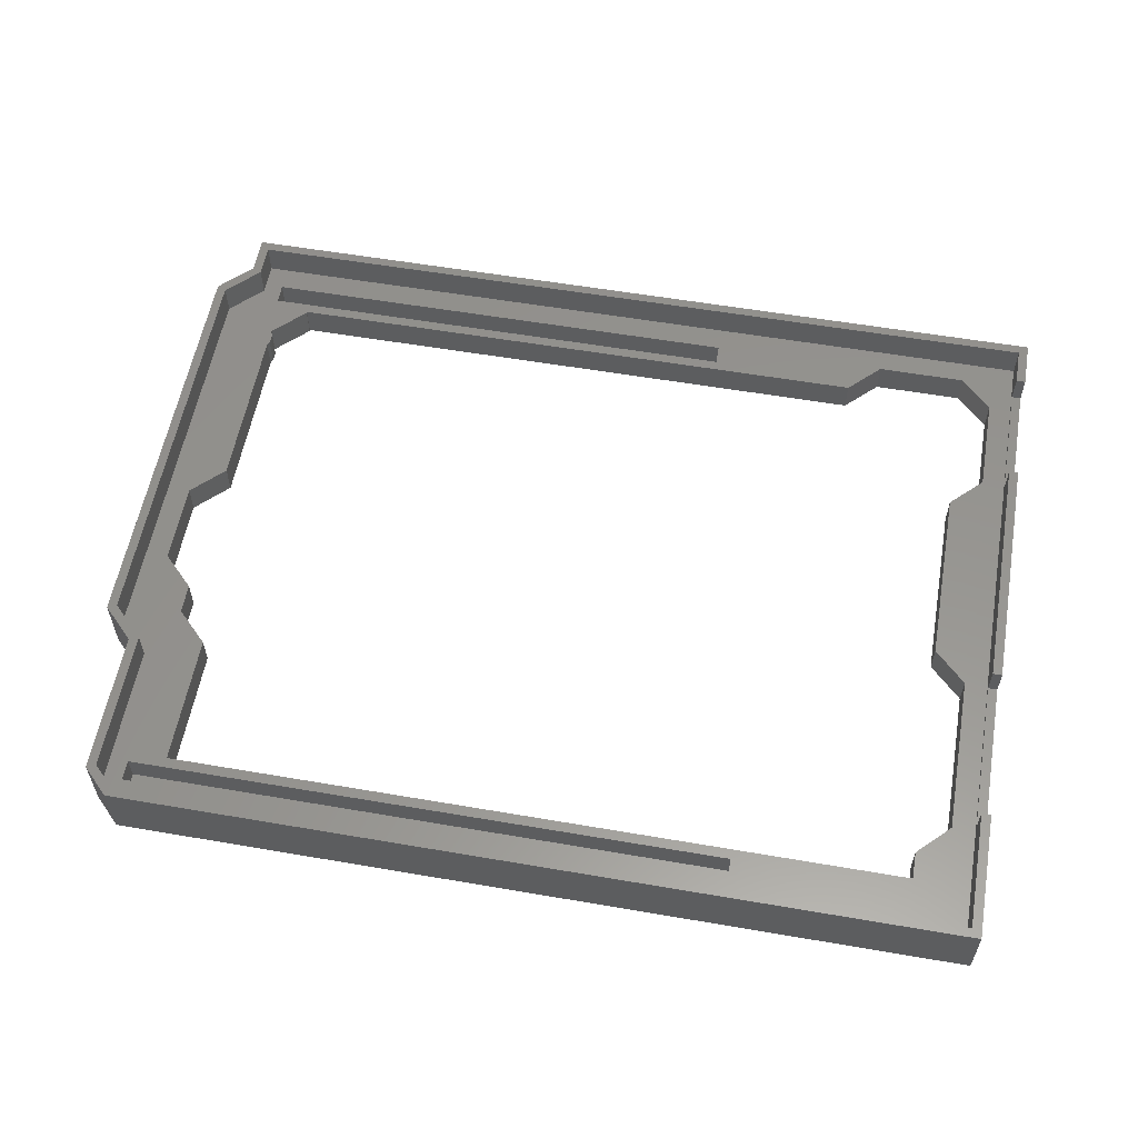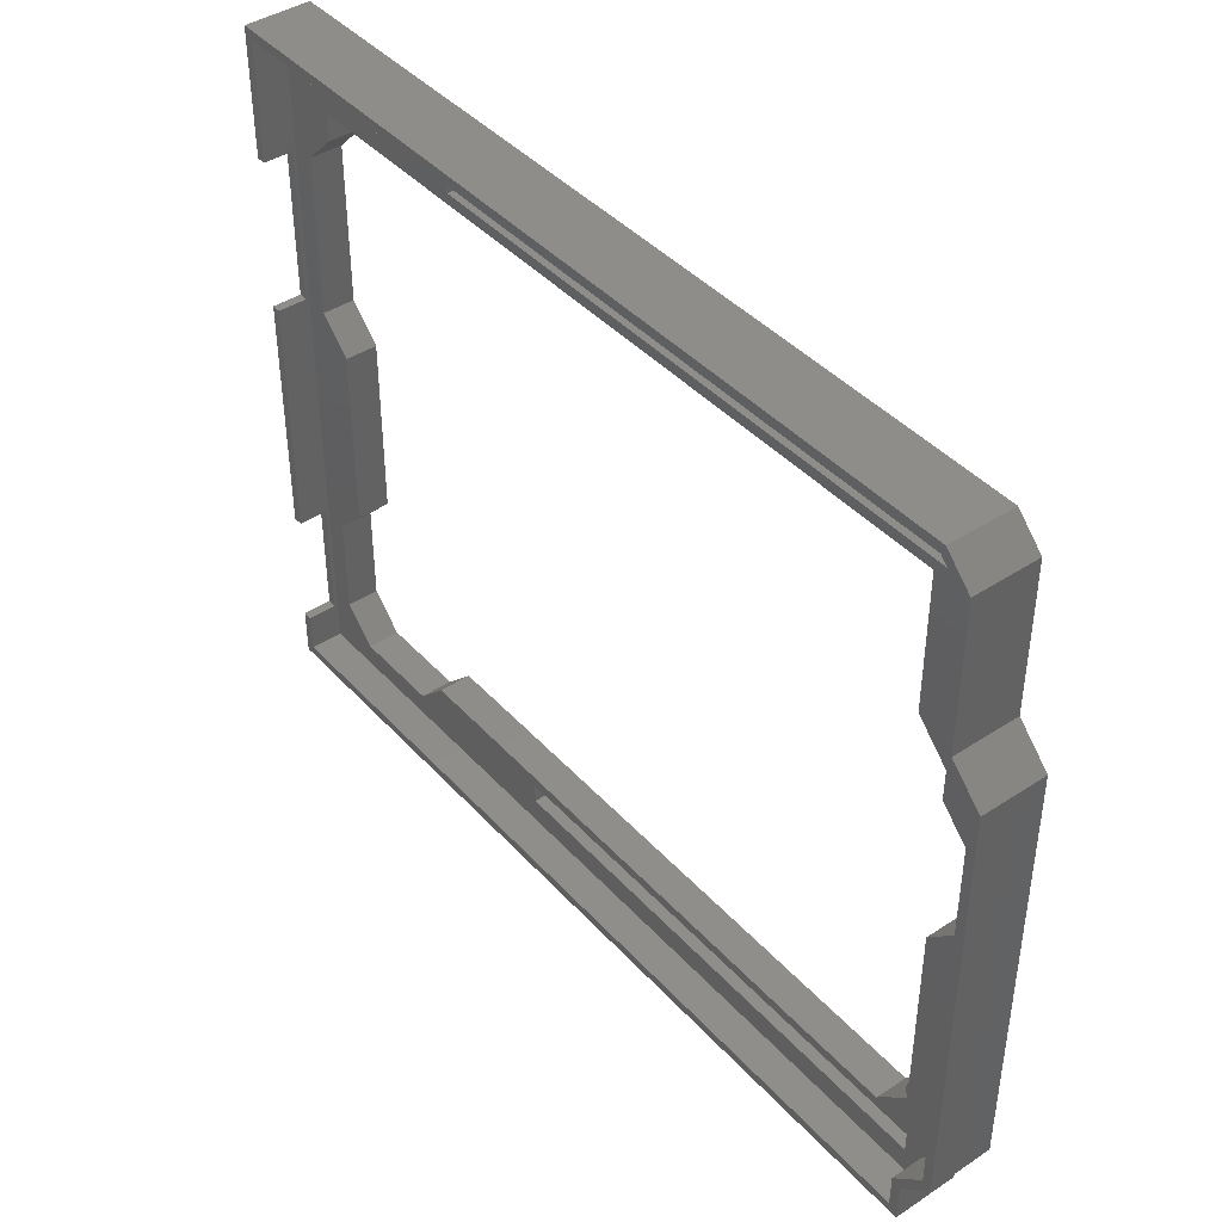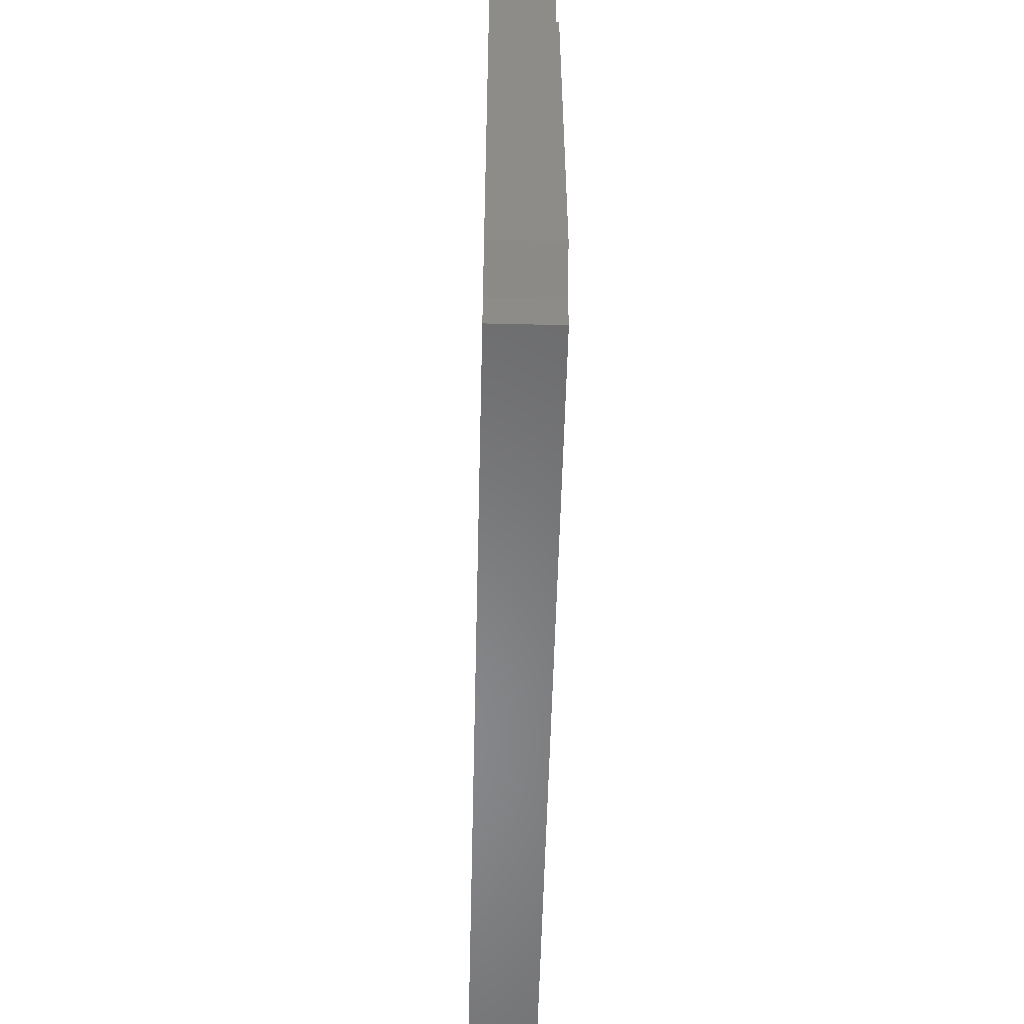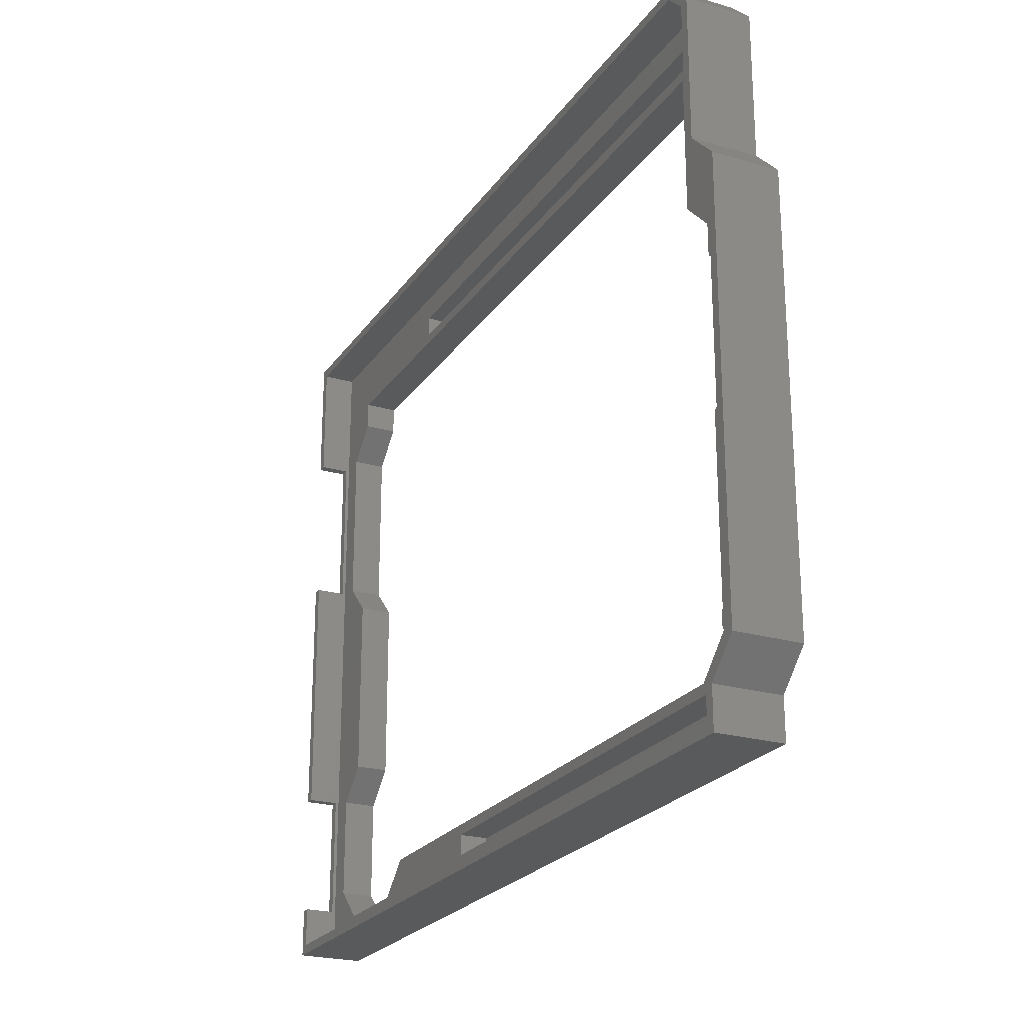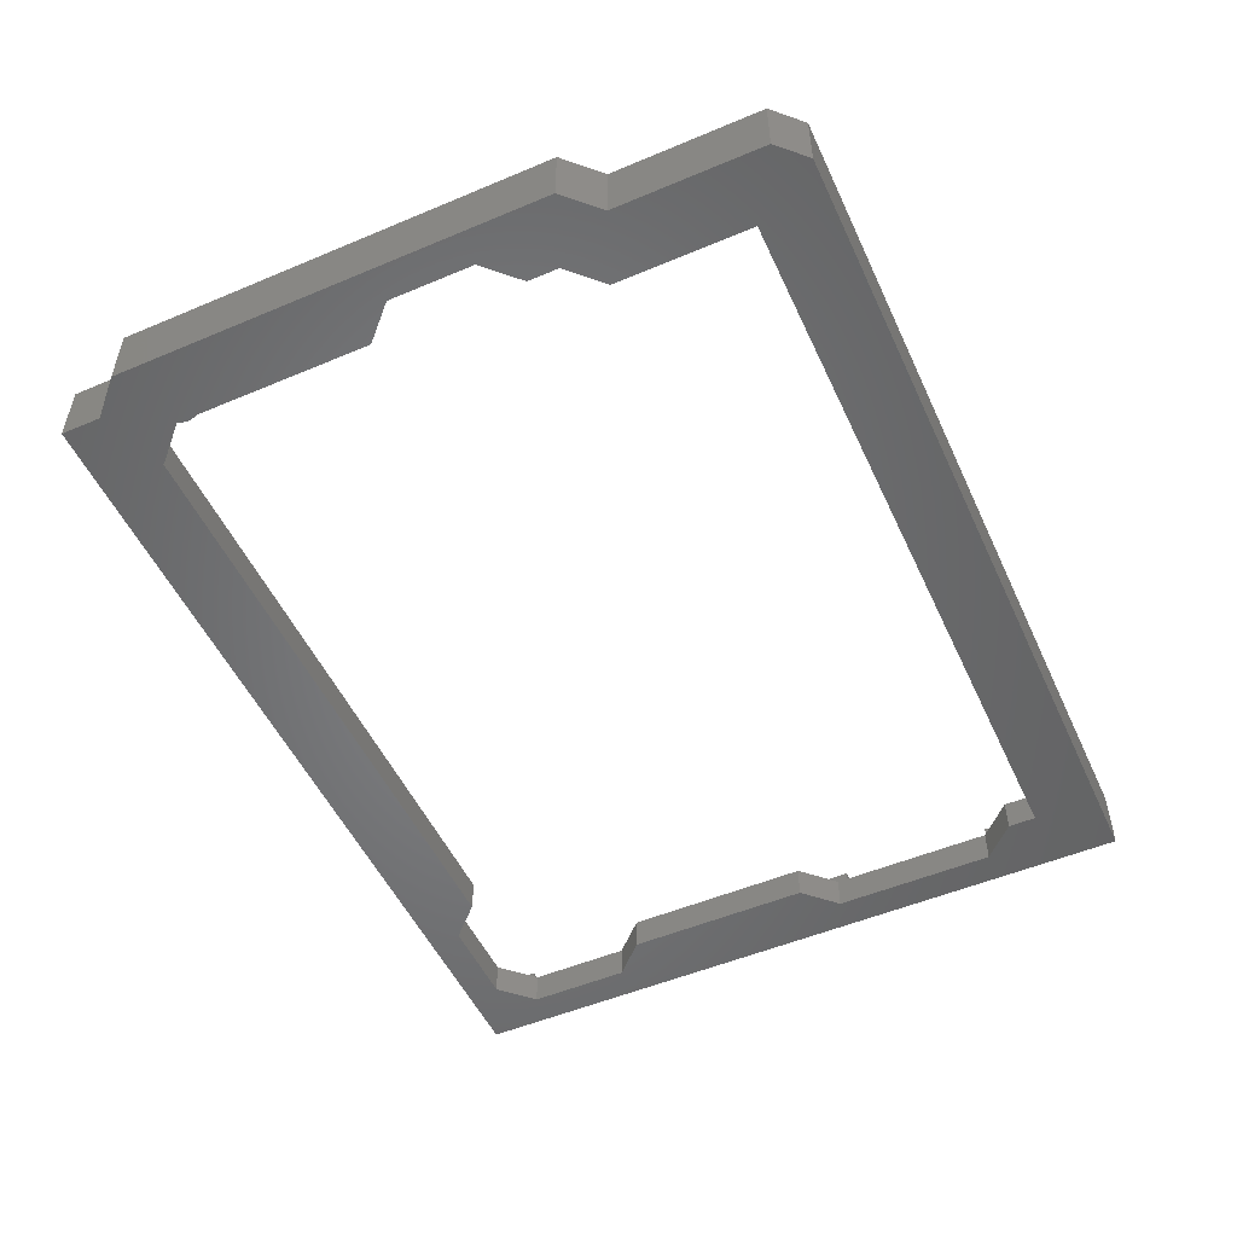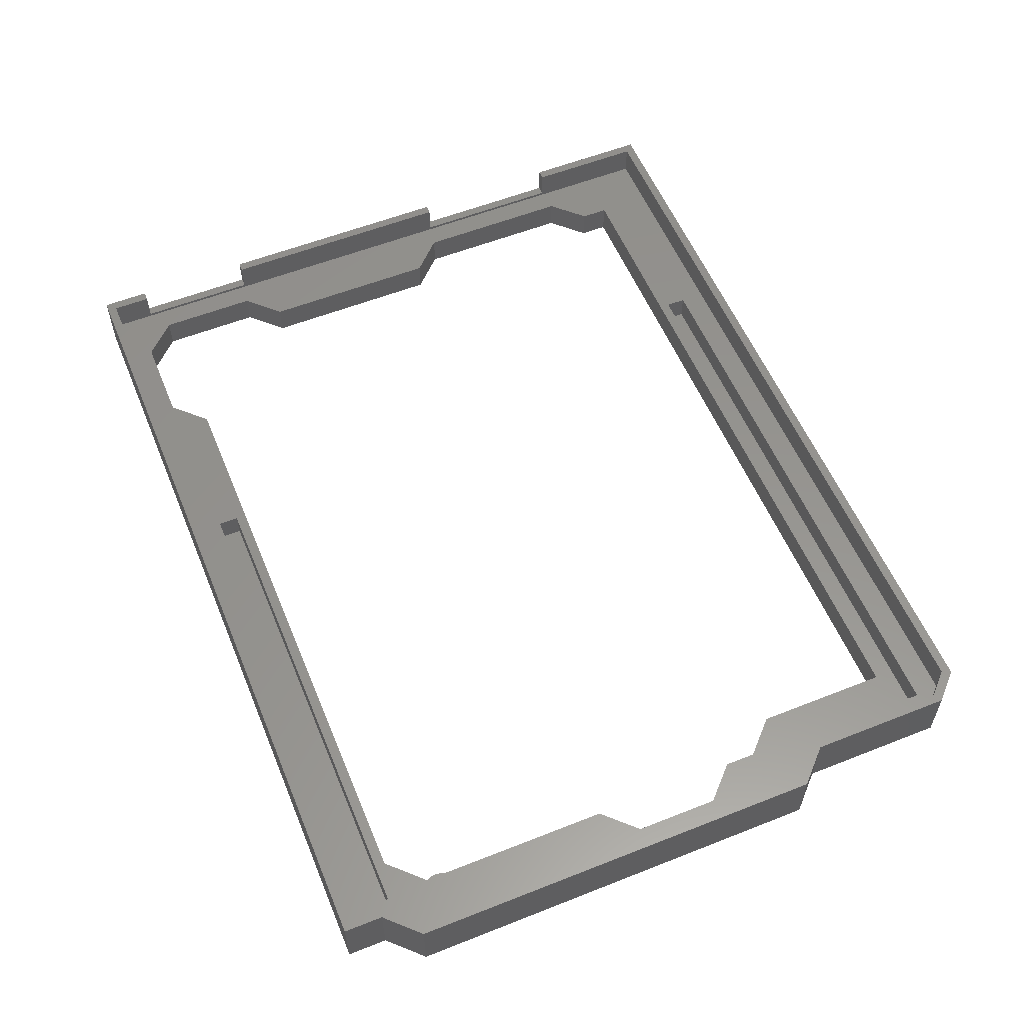
<metadata>
{"format":"stl","ext":"stl","renderer":"f3d","projection":"perspective","resolution":1024,"background":"white","views":[{"elev":57.5,"azim":-169.9,"up":"+Z"},{"elev":42.1,"azim":51.8,"up":"+Y"},{"elev":-55.1,"azim":88.6,"up":"+Y"},{"elev":-23.5,"azim":64.0,"up":"+Y"},{"elev":-51.9,"azim":114.5,"up":"+Z"},{"elev":57.0,"azim":67.6,"up":"+Z"}]}
</metadata>
<code>
# stl→obj: 120 verts, 240 faces
v -30.15 -25.07 2.54
v -30.15 -25.07 0
v -32.69 -22.53 2.54
v -32.69 -22.53 0
v -23.06 -25.07 0
v -23.06 -25.07 2.54
v -20.52 -22.53 2.54
v -20.52 -22.53 0
v -35.23 27.61 0
v -32.69 5.045 0
v -35.23 -27.61 0
v -32.69 17.82 0
v -30.15 22.53 0
v 30.62 27.61 0
v 27.61 22.53 0
v 32.69 25.54 0
v 32.69 14.11 0
v 27.61 12 0
v 30.15 9.461 0
v 35.23 11.57 0
v 30.15 7.062 0
v 32.69 4.522 0
v 32.69 -2.082 0
v 35.23 -21.98 0
v 30.15 -4.622 0
v 30.15 -18.3 0
v 32.69 -24.52 0
v 30.15 -19.88 0
v 27.61 -22.42 0
v 27.61 -22.53 0
v 32.69 -27.61 0
v -32.69 -14.61 0
v -30.15 2.505 0
v -30.15 -12.06 0
v 30.15 -19.8 0
v 30.01 -19.44 0
v 29.96 -19.05 0
v 30.01 -18.66 0
v -30.15 20.36 0
v -30.15 -12.06 2.54
v -32.69 -14.61 2.54
v -30.15 2.505 2.54
v 32.69 -2.082 2.54
v 32.69 4.522 2.54
v 30.15 7.062 2.54
v 30.15 -4.622 2.54
v -30.15 20.36 2.54
v -32.69 17.82 2.54
v -32.69 5.045 2.54
v 30.15 -18.3 2.54
v 27.61 -22.53 2.54
v -8.89 -24.92 2.54
v -34.49 -26.87 2.54
v -34.49 26.87 2.54
v -30.15 22.53 2.54
v -16.51 24.92 2.54
v -16.51 23.34 2.54
v 27.61 22.53 2.54
v 30.48 23.34 2.54
v 31.95 13.8 2.54
v 31.95 25.23 2.54
v 30.48 24.92 2.54
v 30.31 26.87 2.54
v 27.61 12 2.54
v 30.15 9.461 2.54
v 34.49 11.26 2.54
v 34.49 -21.67 2.54
v 30.15 -19.8 2.54
v 30.01 -18.66 2.54
v 29.96 -19.05 2.54
v 30.01 -19.44 2.54
v 30.15 -19.88 2.54
v 30.48 -23.34 2.54
v 31.95 -24.21 2.54
v 30.48 -24.92 2.54
v 31.95 -26.87 2.54
v 27.61 -22.42 2.54
v -8.89 -23.34 2.54
v -16.51 24.92 0.381
v -16.51 23.34 0.381
v 30.48 23.34 0.381
v 30.48 24.92 0.381
v -8.89 -23.34 0.381
v -8.89 -24.92 0.381
v 30.48 -24.92 0.381
v 30.48 -23.34 0.381
v -34.49 17.53 2.794
v -34.49 17.53 5.08
v -35.23 17.53 2.794
v -35.23 17.53 5.08
v -35.23 5.334 2.794
v -35.23 5.334 5.08
v -34.49 5.334 2.794
v -34.49 5.334 5.08
v -35.23 -23.81 2.794
v -35.23 -23.81 5.08
v -34.49 -23.81 2.794
v -34.49 -23.81 5.08
v -34.49 -14.22 2.794
v -34.49 -14.22 5.08
v -35.23 -14.22 2.794
v -35.23 -14.22 5.08
v -34.49 26.87 5.08
v -35.23 27.61 5.08
v 30.62 27.61 5.08
v 30.31 26.87 5.08
v 32.69 25.54 5.08
v 31.95 25.23 5.08
v 32.69 14.11 5.08
v 31.95 13.8 5.08
v 34.49 11.26 5.08
v 35.23 11.57 5.08
v 35.23 -21.98 5.08
v 34.49 -21.67 5.08
v 32.69 -24.52 5.08
v 31.95 -24.21 5.08
v 31.95 -26.87 5.08
v 32.69 -27.61 5.08
v -34.49 -26.87 5.08
v -35.23 -27.61 5.08
f 1 2 3
f 3 2 4
f 2 1 5
f 5 1 6
f 7 8 6
f 6 8 5
f 9 10 11
f 9 12 10
f 9 13 12
f 9 14 13
f 13 14 15
f 15 14 16
f 17 15 16
f 17 18 15
f 17 19 18
f 17 20 19
f 19 20 21
f 21 20 22
f 22 20 23
f 23 20 24
f 25 24 26
f 25 23 24
f 27 28 24
f 27 29 28
f 27 30 29
f 27 31 30
f 30 31 5
f 8 30 5
f 31 11 5
f 5 11 2
f 2 11 4
f 4 11 32
f 32 11 10
f 33 32 10
f 33 34 32
f 28 35 24
f 24 35 26
f 26 35 36
f 37 26 36
f 37 38 26
f 13 39 12
f 34 40 32
f 32 40 41
f 40 34 42
f 42 34 33
f 23 43 22
f 22 43 44
f 22 44 21
f 21 44 45
f 25 46 23
f 23 46 43
f 39 47 12
f 12 47 48
f 12 48 10
f 10 48 49
f 10 49 33
f 33 49 42
f 3 4 41
f 41 4 32
f 46 25 50
f 50 25 26
f 8 7 30
f 30 7 51
f 6 52 7
f 6 53 52
f 6 1 53
f 53 1 3
f 41 53 3
f 41 49 53
f 41 42 49
f 41 40 42
f 53 49 54
f 54 49 48
f 55 48 47
f 55 54 48
f 55 56 54
f 55 57 56
f 55 58 57
f 57 58 59
f 59 58 60
f 61 59 60
f 61 62 59
f 61 63 62
f 62 63 56
f 56 63 54
f 58 64 60
f 60 64 65
f 66 65 45
f 44 66 45
f 44 43 66
f 66 43 67
f 67 43 46
f 50 67 46
f 50 68 67
f 50 69 68
f 68 69 70
f 71 68 70
f 60 65 66
f 68 72 67
f 67 72 73
f 74 73 75
f 76 75 52
f 53 76 52
f 72 77 73
f 73 77 51
f 78 51 7
f 52 78 7
f 73 51 78
f 76 74 75
f 74 67 73
f 47 39 55
f 55 39 13
f 79 56 80
f 80 56 57
f 80 57 81
f 81 57 59
f 81 59 82
f 82 59 62
f 82 62 79
f 79 62 56
f 80 81 79
f 79 81 82
f 83 78 84
f 84 78 52
f 84 52 85
f 85 52 75
f 85 75 86
f 86 75 73
f 86 73 83
f 83 73 78
f 84 85 83
f 83 85 86
f 87 88 89
f 89 88 90
f 91 92 93
f 93 92 94
f 87 89 93
f 93 89 91
f 95 96 97
f 97 96 98
f 99 100 101
f 101 100 102
f 95 97 101
f 101 97 99
f 92 102 94
f 94 102 100
f 88 103 90
f 90 103 104
f 104 103 105
f 105 103 106
f 107 106 108
f 109 108 110
f 111 109 110
f 111 112 109
f 111 113 112
f 111 114 113
f 113 114 115
f 115 114 116
f 117 115 116
f 117 118 115
f 117 119 118
f 118 119 120
f 120 119 96
f 96 119 98
f 105 106 107
f 107 108 109
f 88 87 103
f 103 87 54
f 54 87 93
f 53 93 99
f 97 53 99
f 97 119 53
f 97 98 119
f 93 94 99
f 99 94 100
f 53 54 93
f 26 38 50
f 50 38 69
f 69 38 70
f 70 38 37
f 71 37 36
f 35 71 36
f 35 68 71
f 70 37 71
f 68 35 72
f 72 35 28
f 21 45 19
f 19 45 65
f 19 65 18
f 18 65 64
f 18 64 15
f 15 64 58
f 15 58 13
f 13 58 55
f 30 51 29
f 29 51 77
f 29 77 28
f 28 77 72
f 106 63 108
f 108 63 61
f 108 61 110
f 110 61 60
f 110 60 111
f 111 60 66
f 111 66 114
f 114 66 67
f 114 67 116
f 116 67 74
f 116 74 117
f 117 74 76
f 119 117 53
f 53 117 76
f 106 103 63
f 63 103 54
f 107 16 105
f 105 16 14
f 109 17 107
f 107 17 16
f 112 20 109
f 109 20 17
f 113 24 112
f 112 24 20
f 115 27 113
f 113 27 24
f 118 31 115
f 115 31 27
f 120 11 118
f 118 11 31
f 90 104 89
f 89 104 9
f 91 9 11
f 101 11 95
f 101 91 11
f 101 102 91
f 91 102 92
f 89 9 91
f 11 120 95
f 95 120 96
f 105 14 104
f 104 14 9

</code>
